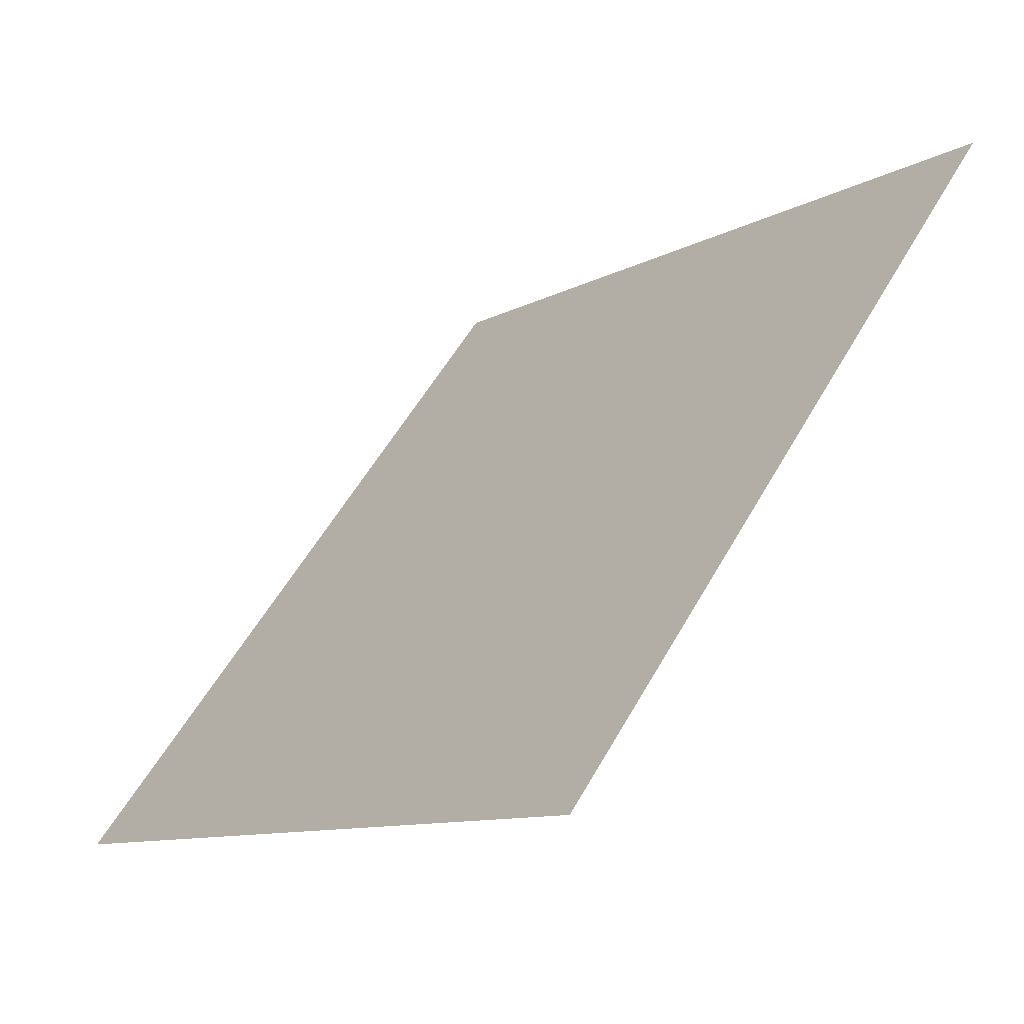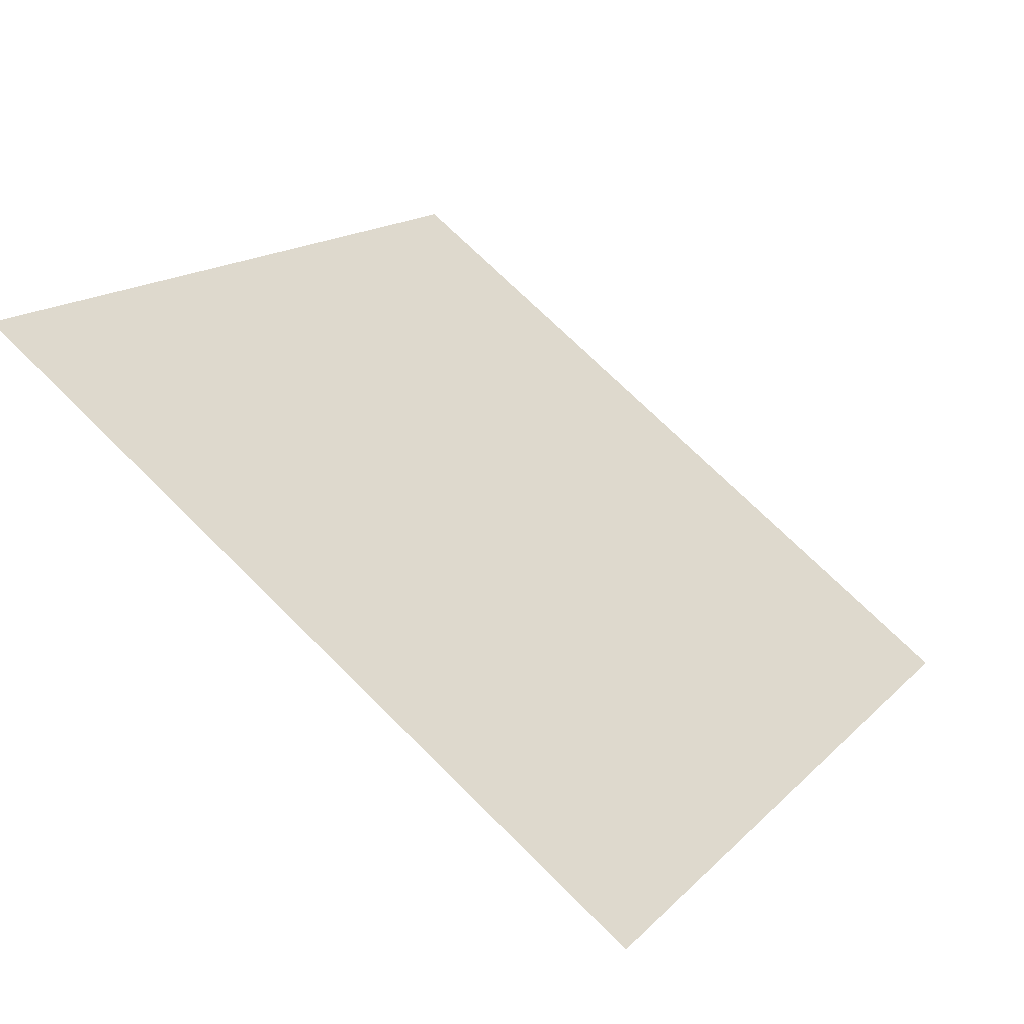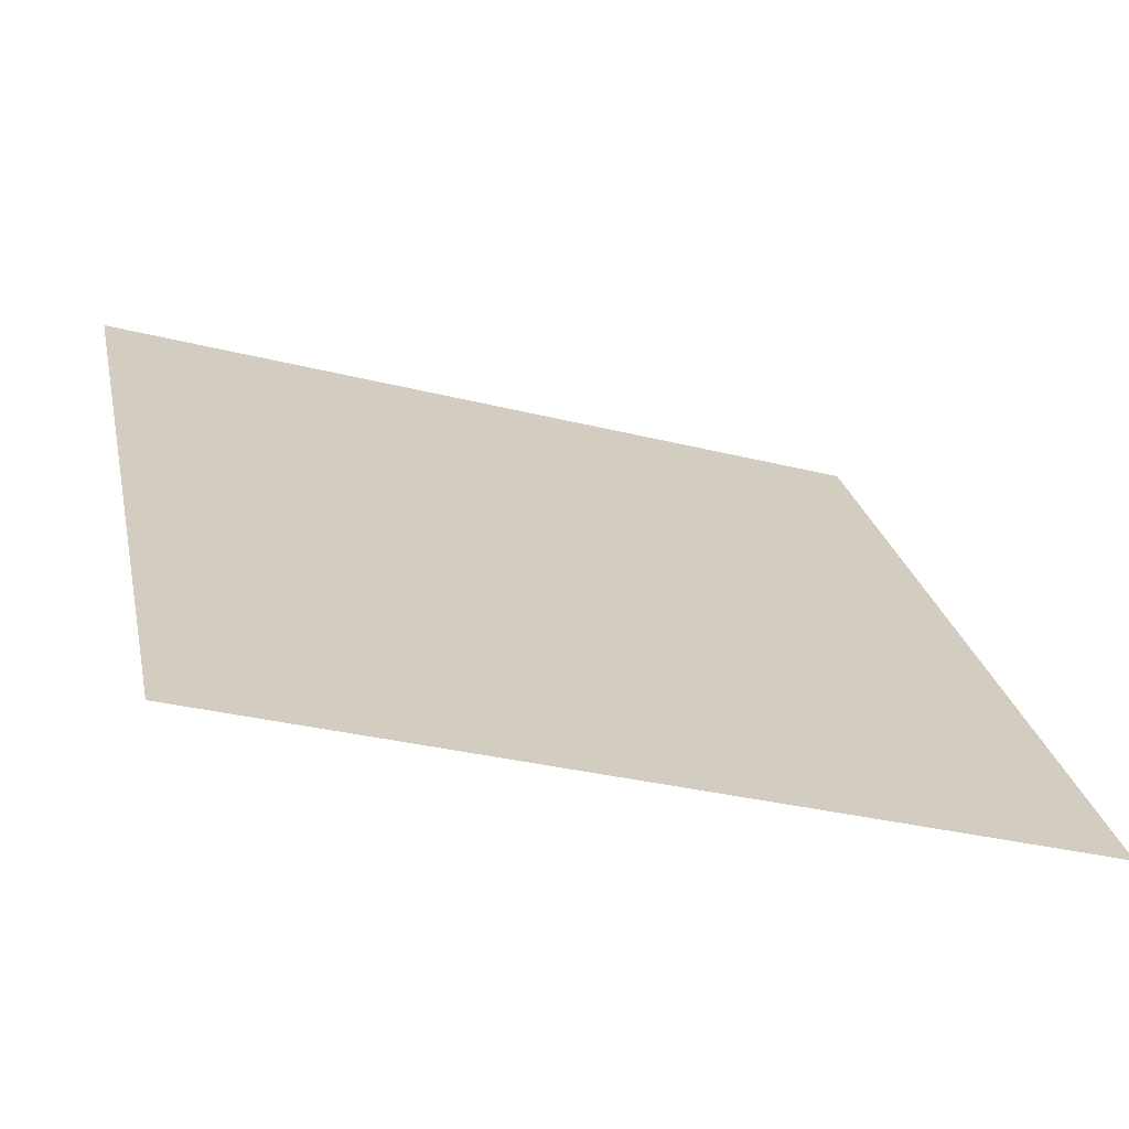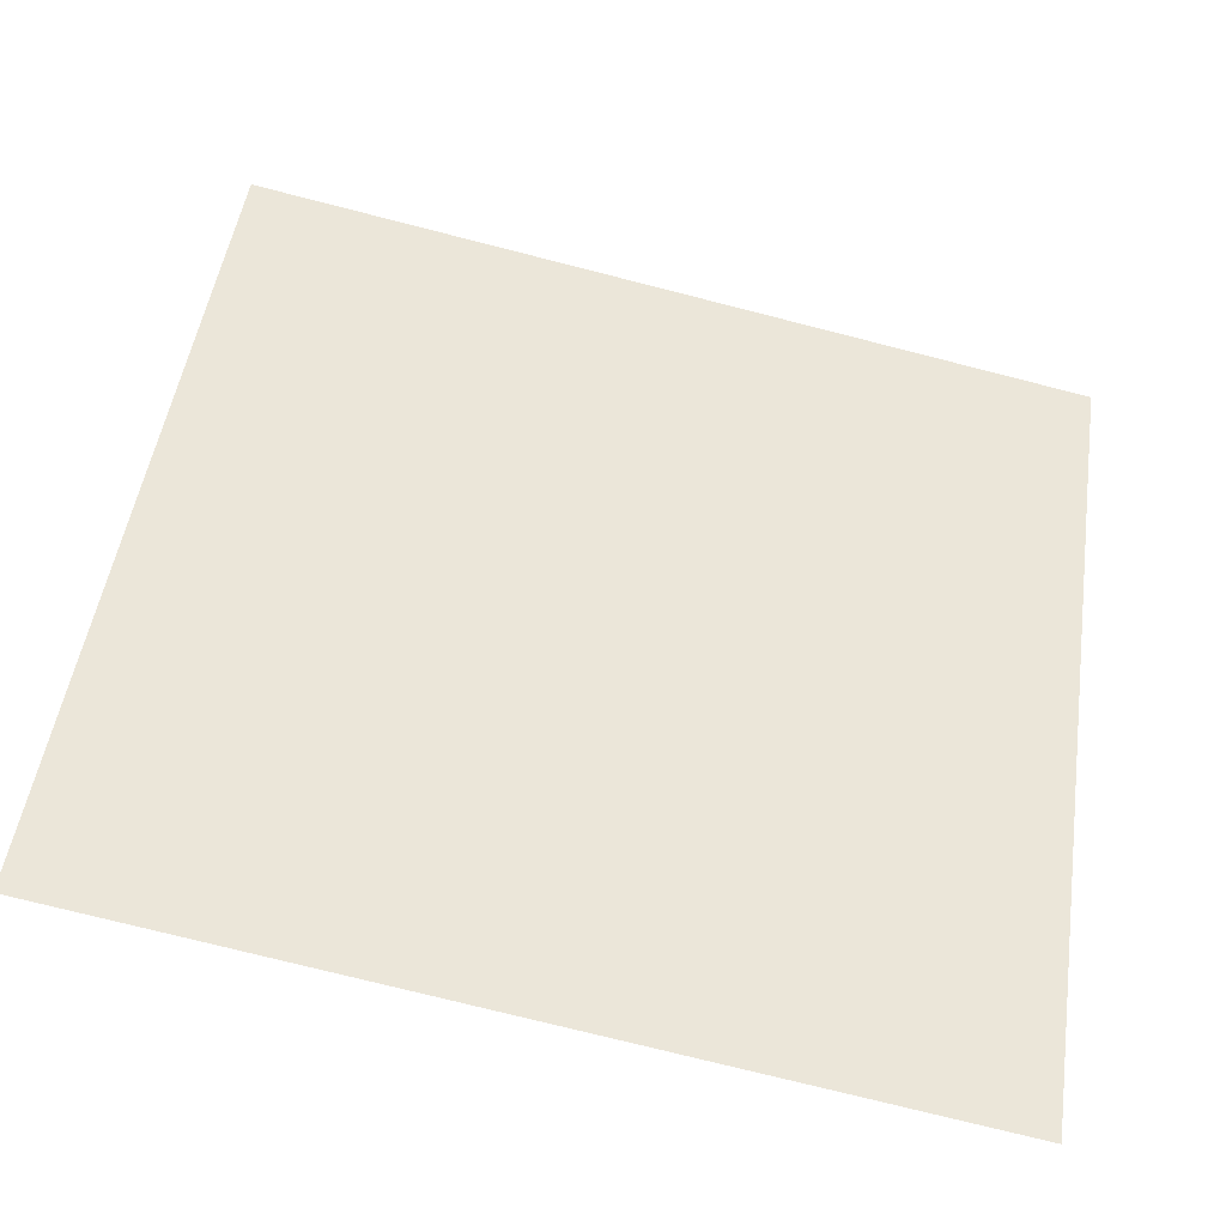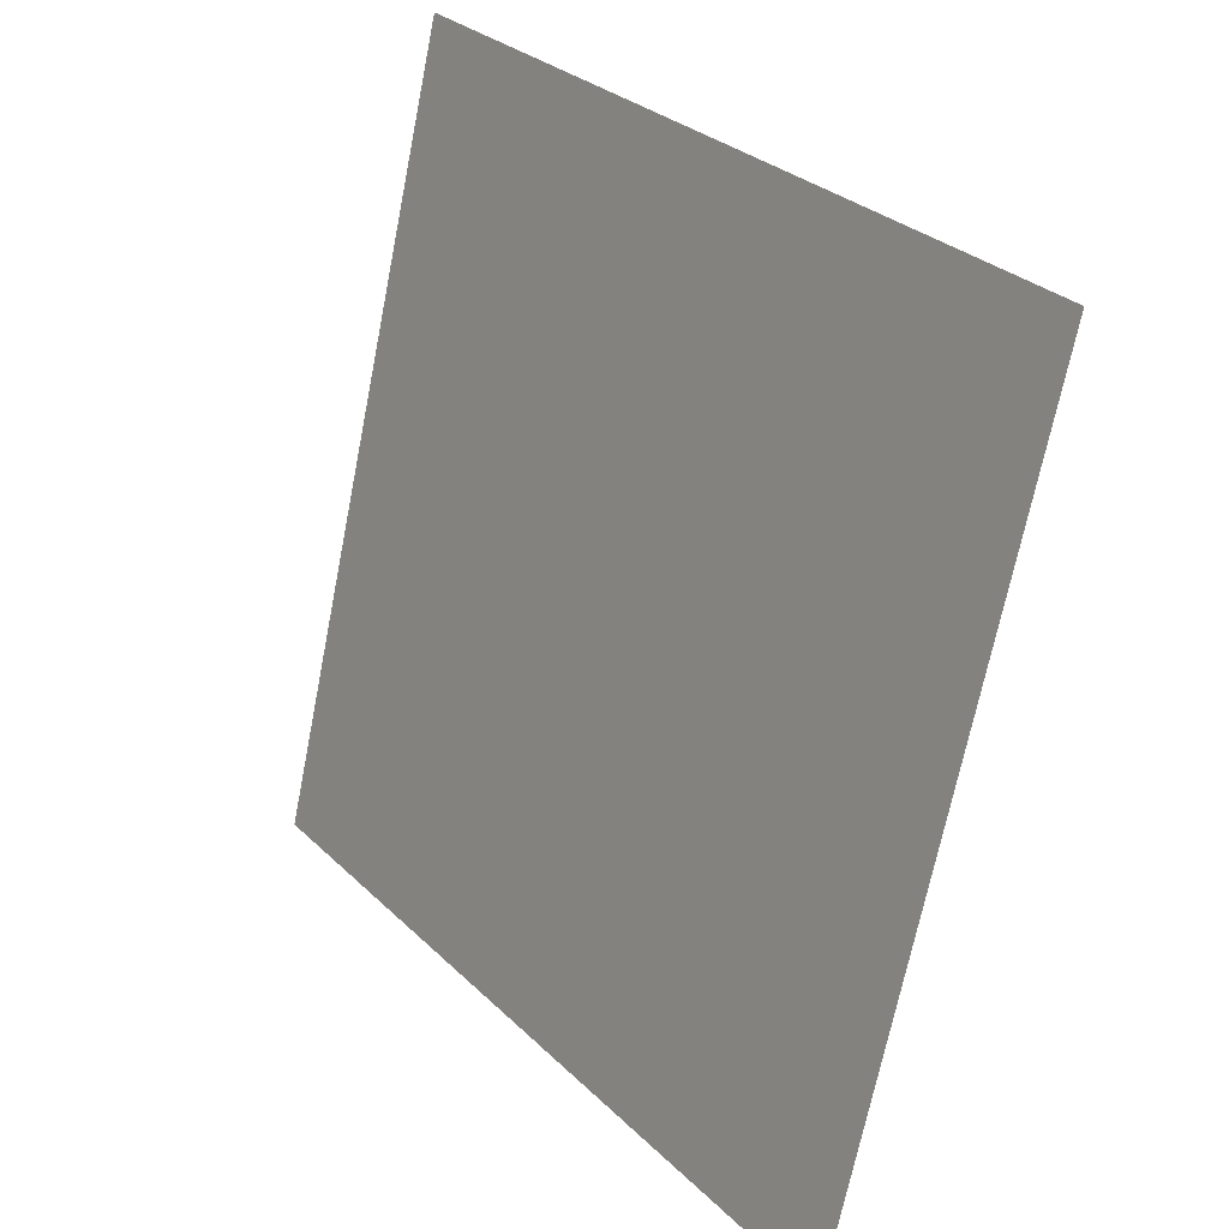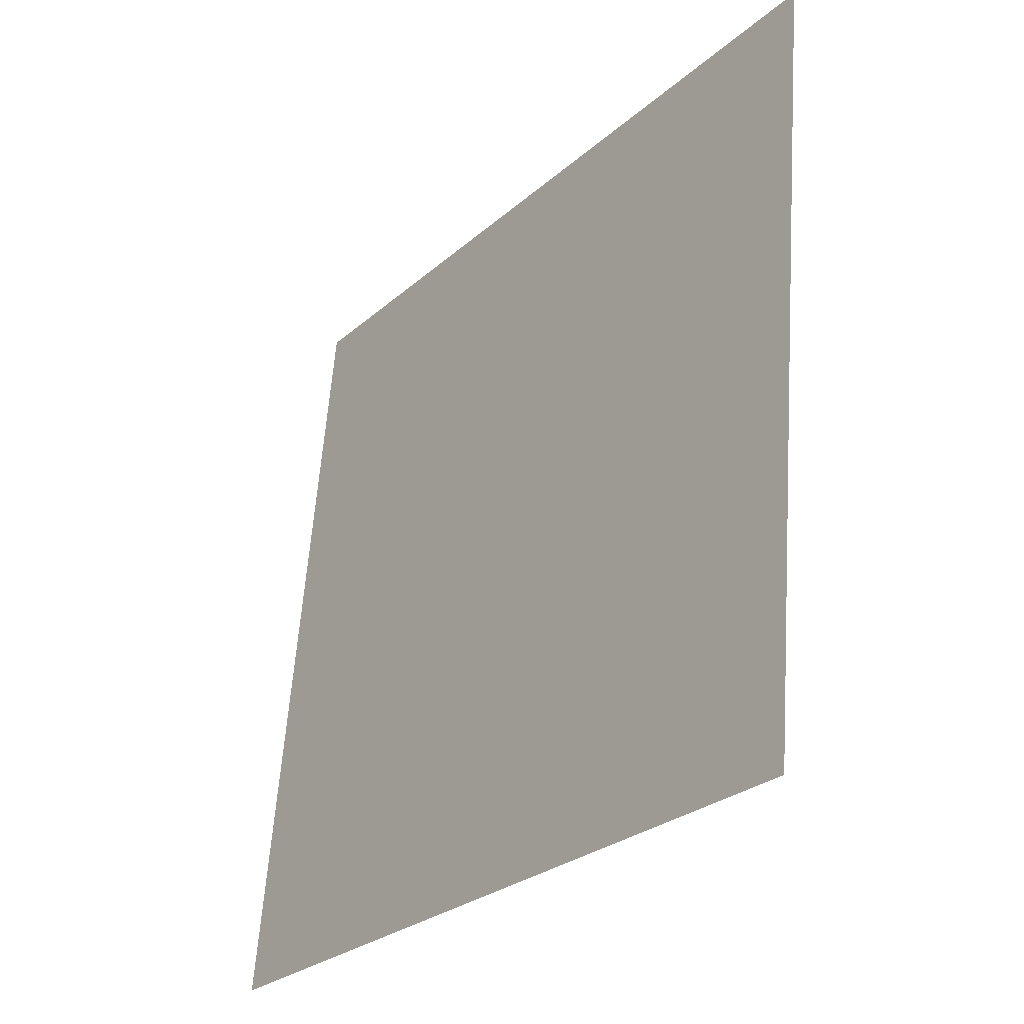
<metadata>
{"format":"obj","ext":"obj","renderer":"f3d","projection":"perspective","resolution":1024,"background":"white","views":[{"elev":-11.0,"azim":52.2,"up":"+Z"},{"elev":14.2,"azim":118.8,"up":"+Y"},{"elev":-29.7,"azim":-21.3,"up":"+Z"},{"elev":-77.6,"azim":164.4,"up":"+Z"},{"elev":-68.3,"azim":-102.6,"up":"+Z"},{"elev":60.0,"azim":92.7,"up":"+Z"}]}
</metadata>
<code>
v 0.1953 0.7262 0.4318
v 0.1887 0.7264 0.4318
v 0.1888 0.7303 0.4371
v 0.1954 0.7302 0.437
f 4 3 2 1

</code>
